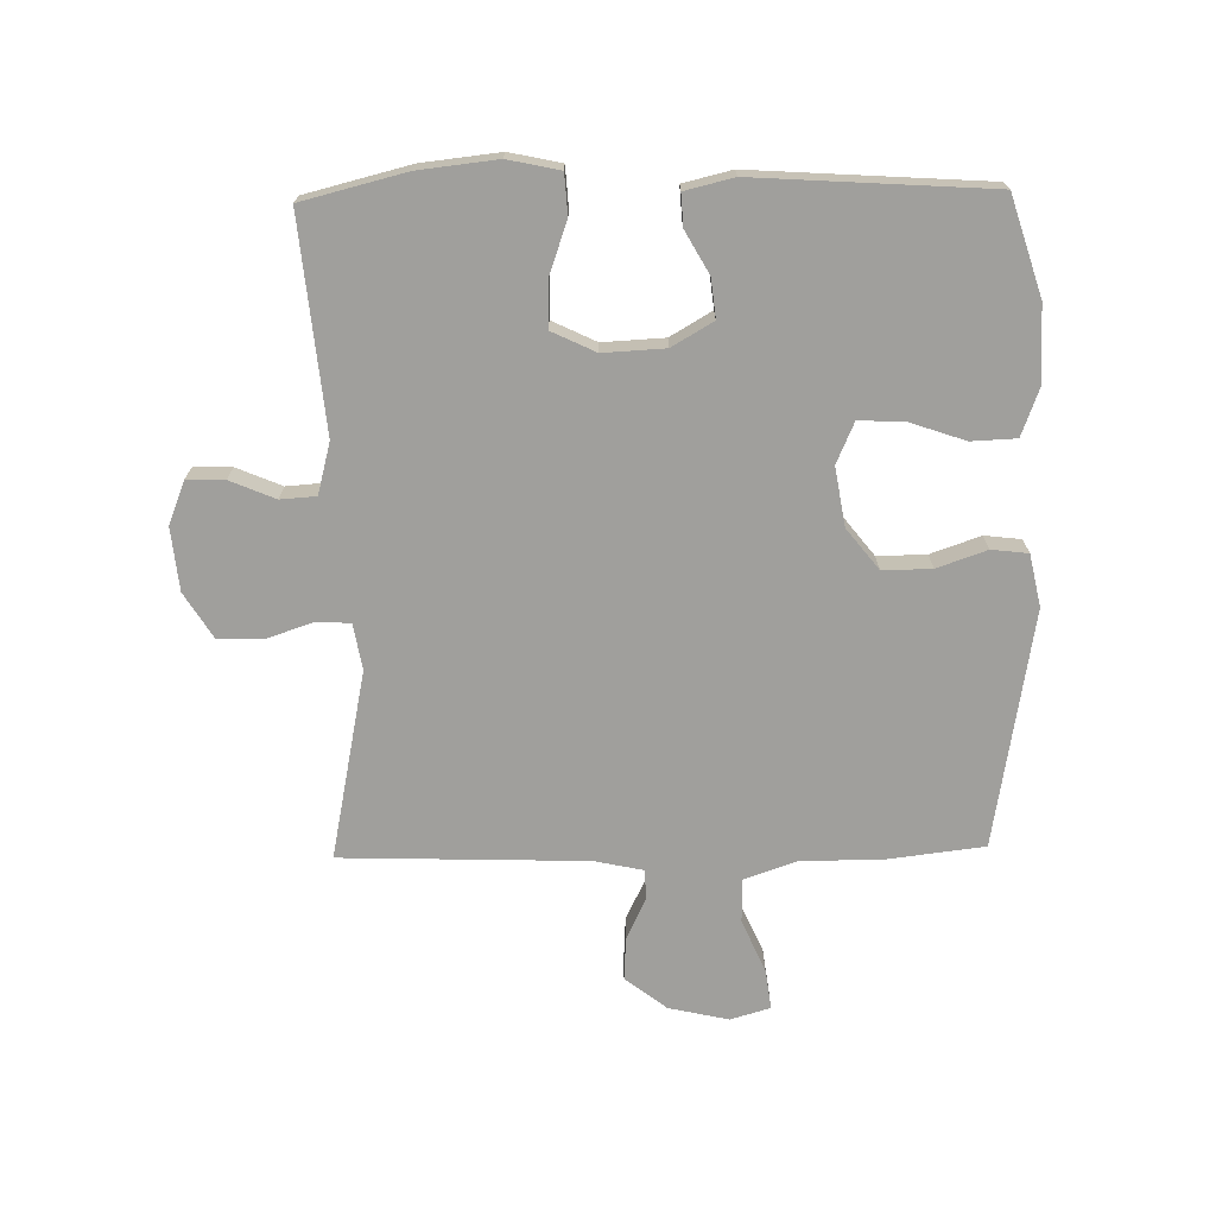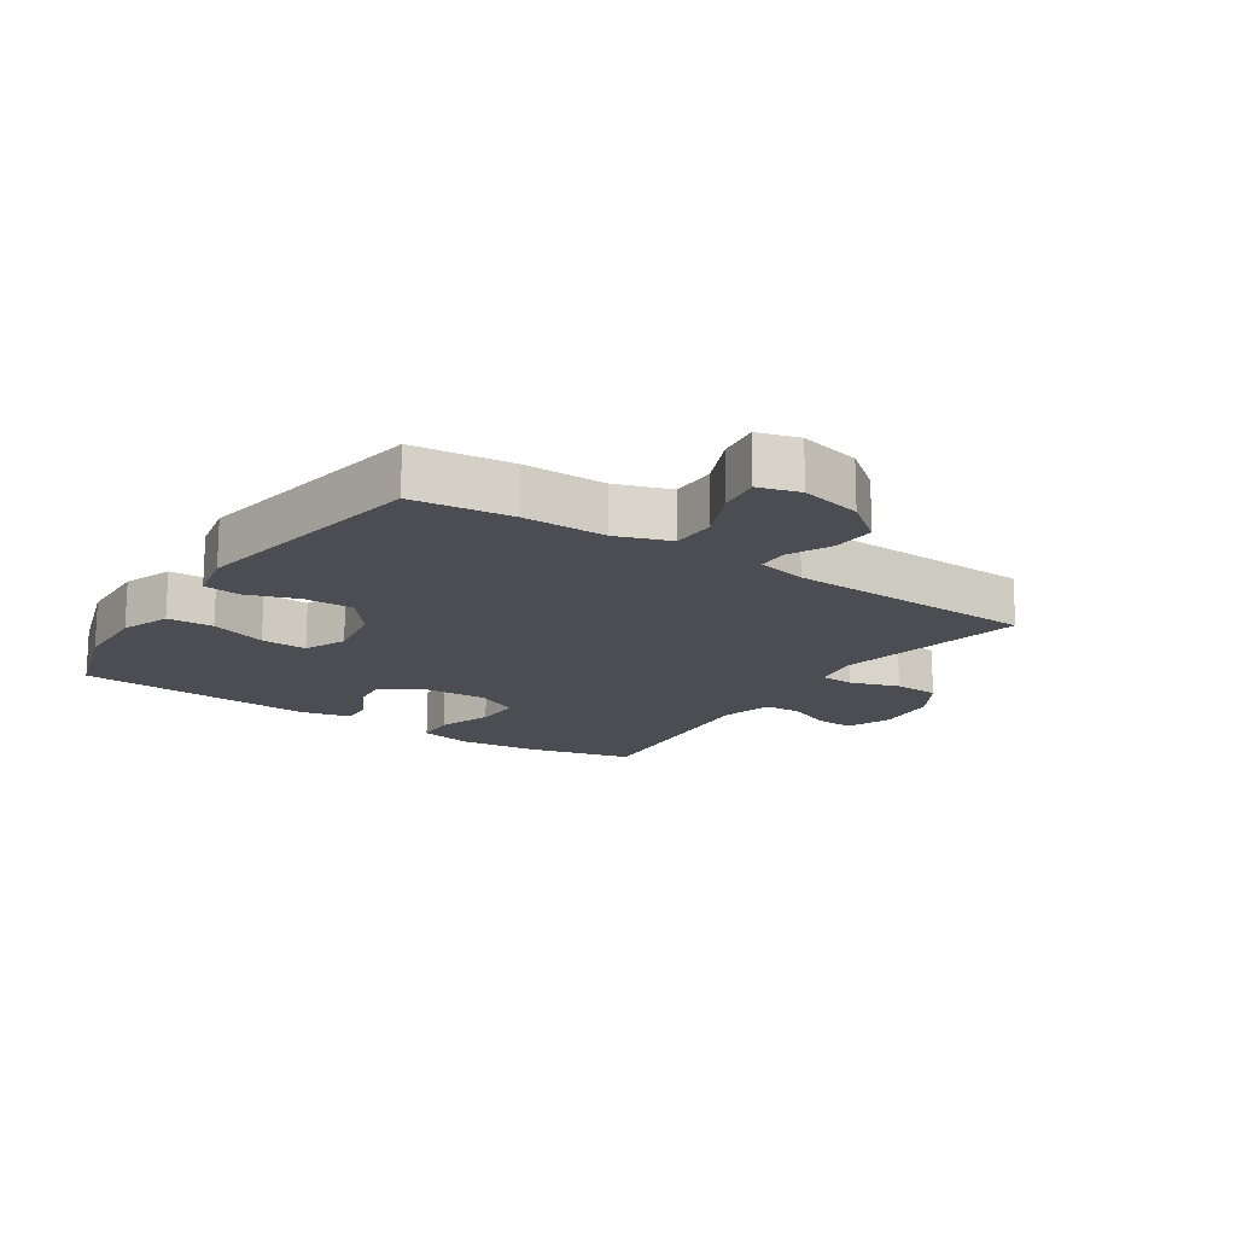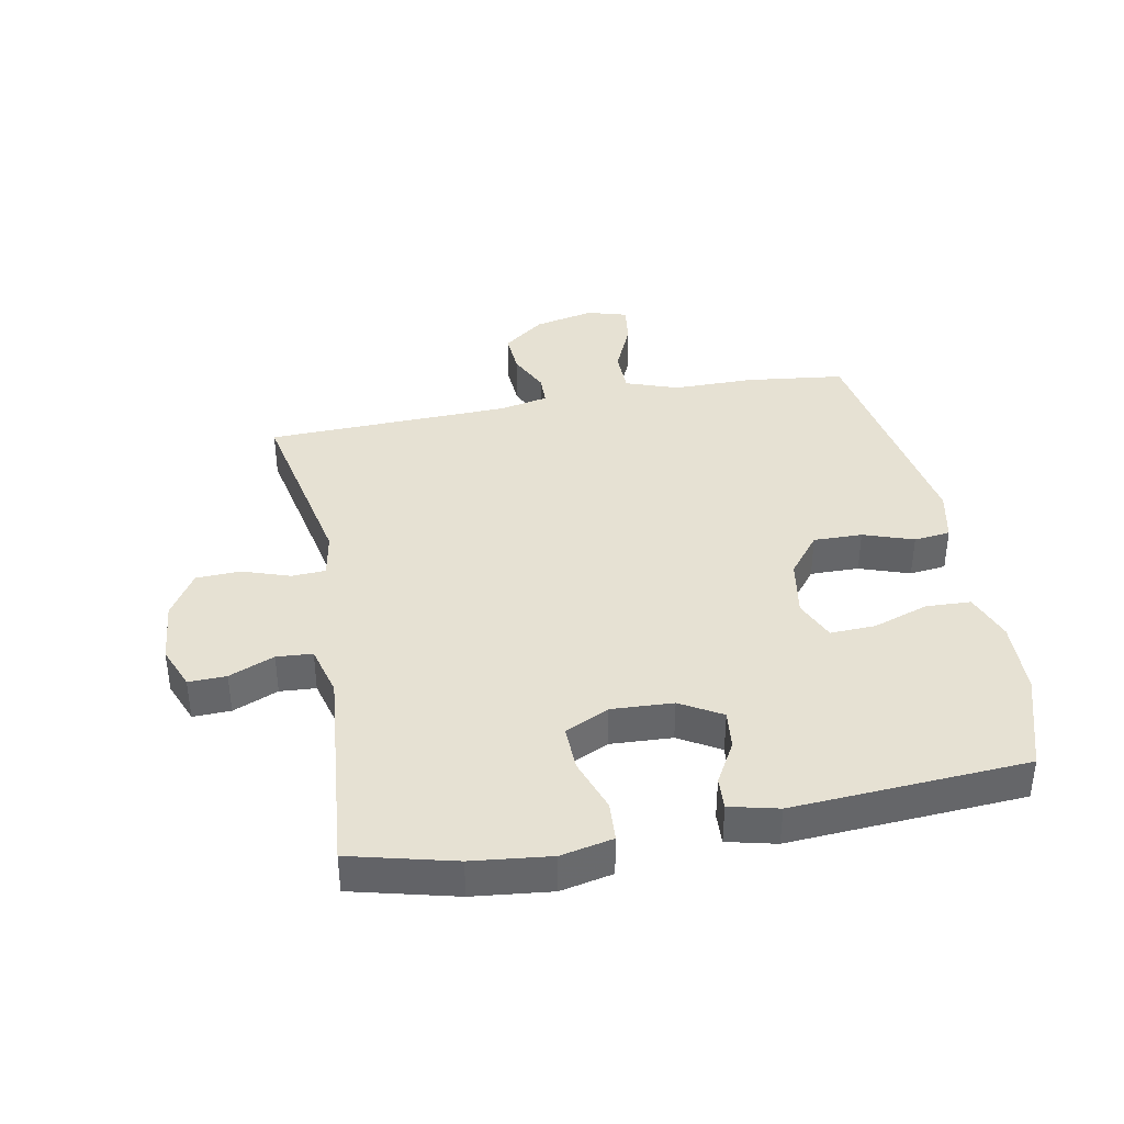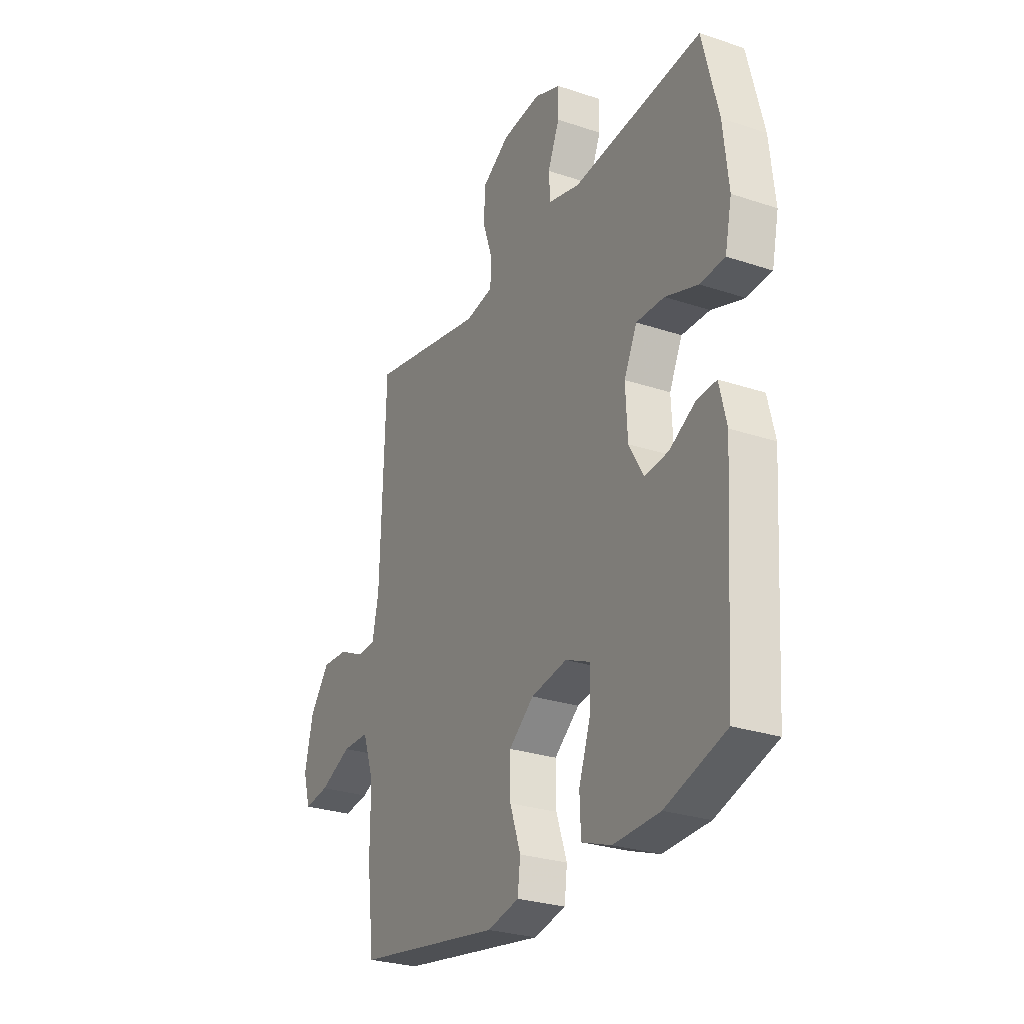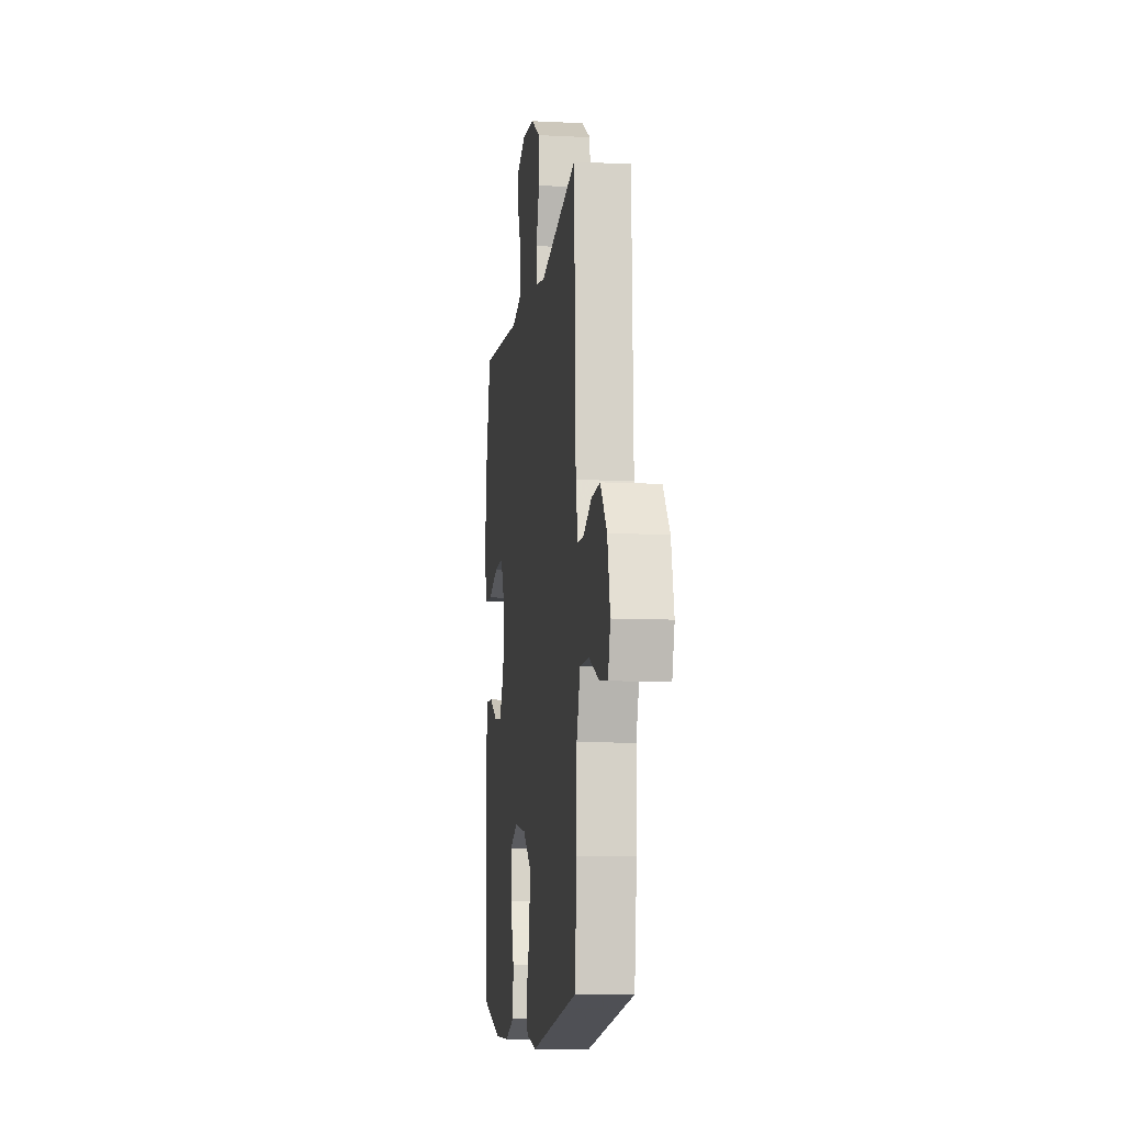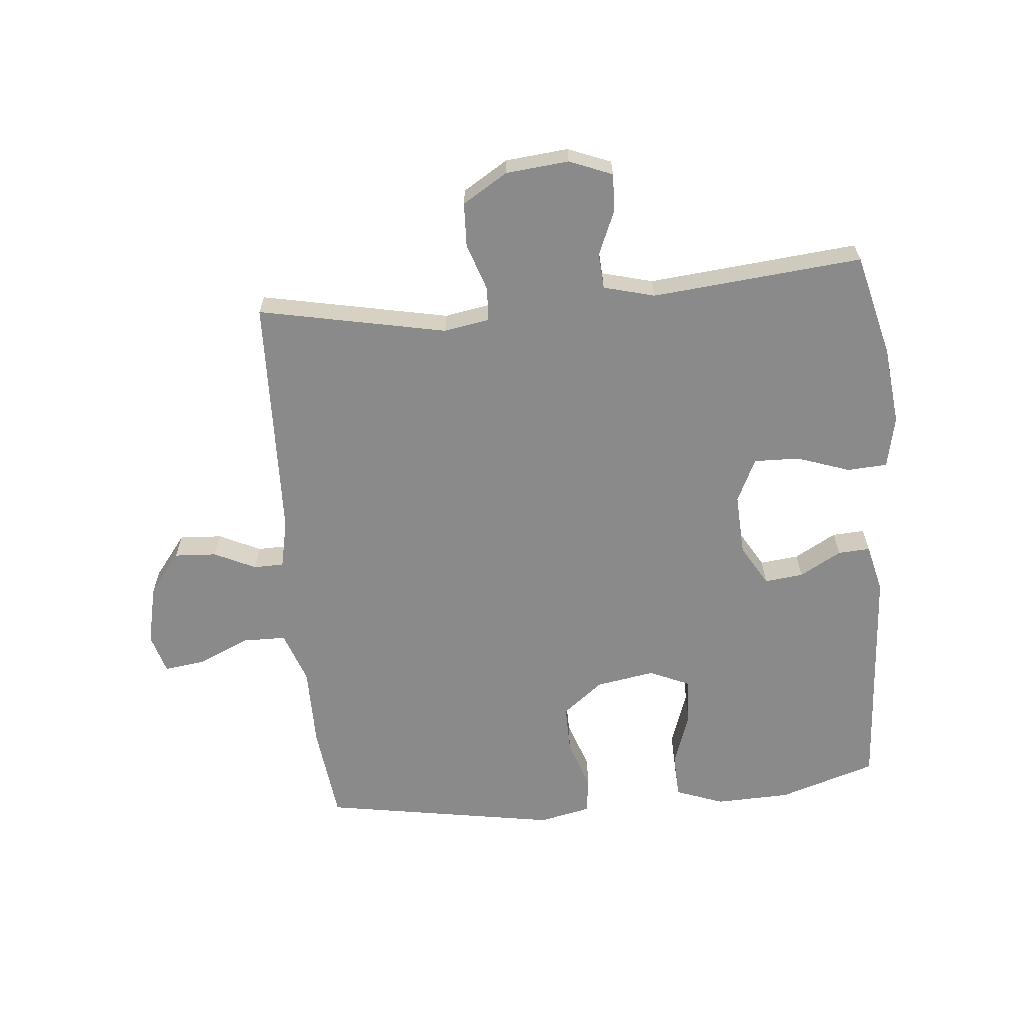
<metadata>
{"format":"obj","ext":"obj","renderer":"f3d","projection":"perspective","resolution":1024,"background":"white","views":[{"elev":-71.2,"azim":91.1,"up":"+Y"},{"elev":-16.3,"azim":-123.7,"up":"+Y"},{"elev":38.6,"azim":79.3,"up":"+Y"},{"elev":-27.6,"azim":62.8,"up":"+Z"},{"elev":-9.8,"azim":-97.4,"up":"+Z"},{"elev":-63.5,"azim":5.3,"up":"+Y"}]}
</metadata>
<code>
v -0.5 0.07 -0.5
v -0.519 0.07 -0.342
v -0.519 0.07 -0.21
v -0.549 0.07 -0.125
v -0.62 0.07 -0.124
v -0.704 0.07 -0.161
v -0.77 0.07 -0.17
v -0.789 0.07 -0.105
v -0.767 0.07 -0.008
v -0.715 0.07 0.059
v -0.646 0.07 0.055
v -0.579 0.07 0.023
v -0.53 0.07 0.024
v -0.513 0.07 0.103
v -0.5 0.07 0.5
v -0.195 0.07 0.438
v -0.121 0.07 0.451
v -0.118 0.07 0.506
v -0.144 0.07 0.583
v -0.141 0.07 0.655
v -0.068 0.07 0.7
v 0.034 0.07 0.71
v 0.104 0.07 0.682
v 0.102 0.07 0.621
v 0.071 0.07 0.548
v 0.075 0.07 0.49
v 0.158 0.07 0.468
v 0.5 0.07 0.5
v 0.542 0.07 0.332
v 0.556 0.07 0.205
v 0.538 0.07 0.121
v 0.473 0.07 0.117
v 0.387 0.07 0.147
v 0.313 0.07 0.149
v 0.279 0.07 0.078
v 0.284 0.07 -0.022
v 0.323 0.07 -0.089
v 0.386 0.07 -0.082
v 0.454 0.07 -0.044
v 0.506 0.07 -0.041
v 0.525 0.07 -0.12
v 0.5 0.07 -0.5
v 0.342 0.07 -0.55
v 0.22 0.07 -0.554
v 0.142 0.07 -0.525
v 0.139 0.07 -0.452
v 0.17 0.07 -0.362
v 0.173 0.07 -0.289
v 0.107 0.07 -0.26
v 0.012 0.07 -0.276
v -0.054 0.07 -0.328
v -0.053 0.07 -0.407
v -0.025 0.07 -0.488
v -0.032 0.07 -0.547
v -0.116 0.07 -0.565
v -0.5 0 -0.5
v -0.519 0 -0.342
v -0.519 0 -0.21
v -0.549 0 -0.125
v -0.62 0 -0.124
v -0.704 0 -0.161
v -0.77 0 -0.17
v -0.789 0 -0.105
v -0.767 0 -0.008
v -0.715 0 0.059
v -0.646 0 0.055
v -0.579 0 0.023
v -0.53 0 0.024
v -0.513 0 0.103
v -0.5 0 0.5
v -0.195 0 0.438
v -0.121 0 0.451
v -0.118 0 0.506
v -0.144 0 0.583
v -0.141 0 0.655
v -0.068 0 0.7
v 0.034 0 0.71
v 0.104 0 0.682
v 0.102 0 0.621
v 0.071 0 0.548
v 0.075 0 0.49
v 0.158 0 0.468
v 0.5 0 0.5
v 0.542 0 0.332
v 0.556 0 0.205
v 0.538 0 0.121
v 0.473 0 0.117
v 0.387 0 0.147
v 0.313 0 0.149
v 0.279 0 0.078
v 0.284 0 -0.022
v 0.323 0 -0.089
v 0.386 0 -0.082
v 0.454 0 -0.044
v 0.506 0 -0.041
v 0.525 0 -0.12
v 0.5 0 -0.5
v 0.342 0 -0.55
v 0.22 0 -0.554
v 0.142 0 -0.525
v 0.139 0 -0.452
v 0.17 0 -0.362
v 0.173 0 -0.289
v 0.107 0 -0.26
v 0.012 0 -0.276
v -0.054 0 -0.328
v -0.053 0 -0.407
v -0.025 0 -0.488
v -0.032 0 -0.547
v -0.116 0 -0.565
f 52 53 54 55
f 51 52 55 1
f 50 51 1 2
f 49 50 2 3
f 44 45 46 47
f 44 47 48
f 43 44 48
f 42 43 48
f 41 42 48
f 38 39 40 41
f 37 38 41 48
f 36 37 48 49
f 30 31 32 33
f 30 33 34
f 27 28 29 30
f 26 27 30 34
f 22 23 24 25
f 22 25 26
f 21 22 26
f 18 19 20 21
f 17 18 21 26
f 14 15 16
f 13 14 16 17
f 9 10 11 12
f 9 12 13
f 8 9 13
f 5 6 7 8
f 4 5 8 13
f 35 36 49 3
f 17 26 34 35
f 13 17 35
f 3 4 13 35
f 110 109 108 107
f 56 110 107 106
f 57 56 106 105
f 58 57 105 104
f 102 101 100 99
f 103 102 99
f 103 99 98
f 103 98 97
f 103 97 96
f 96 95 94 93
f 103 96 93 92
f 104 103 92 91
f 88 87 86 85
f 89 88 85
f 85 84 83 82
f 89 85 82 81
f 80 79 78 77
f 81 80 77
f 81 77 76
f 76 75 74 73
f 81 76 73 72
f 71 70 69
f 72 71 69 68
f 67 66 65 64
f 68 67 64
f 68 64 63
f 63 62 61 60
f 68 63 60 59
f 58 104 91 90
f 90 89 81 72
f 90 72 68
f 90 68 59 58
f 1 56 57 2
f 2 57 58 3
f 3 58 59 4
f 4 59 60 5
f 5 60 61 6
f 6 61 62 7
f 7 62 63 8
f 8 63 64 9
f 9 64 65 10
f 10 65 66 11
f 11 66 67 12
f 12 67 68 13
f 13 68 69 14
f 14 69 70 15
f 15 70 71 16
f 16 71 72 17
f 17 72 73 18
f 18 73 74 19
f 19 74 75 20
f 20 75 76 21
f 21 76 77 22
f 22 77 78 23
f 23 78 79 24
f 24 79 80 25
f 25 80 81 26
f 26 81 82 27
f 27 82 83 28
f 28 83 84 29
f 29 84 85 30
f 30 85 86 31
f 31 86 87 32
f 32 87 88 33
f 33 88 89 34
f 34 89 90 35
f 35 90 91 36
f 36 91 92 37
f 37 92 93 38
f 38 93 94 39
f 39 94 95 40
f 40 95 96 41
f 41 96 97 42
f 42 97 98 43
f 43 98 99 44
f 44 99 100 45
f 45 100 101 46
f 46 101 102 47
f 47 102 103 48
f 48 103 104 49
f 49 104 105 50
f 50 105 106 51
f 51 106 107 52
f 52 107 108 53
f 53 108 109 54
f 54 109 110 55
f 55 110 56 1

</code>
